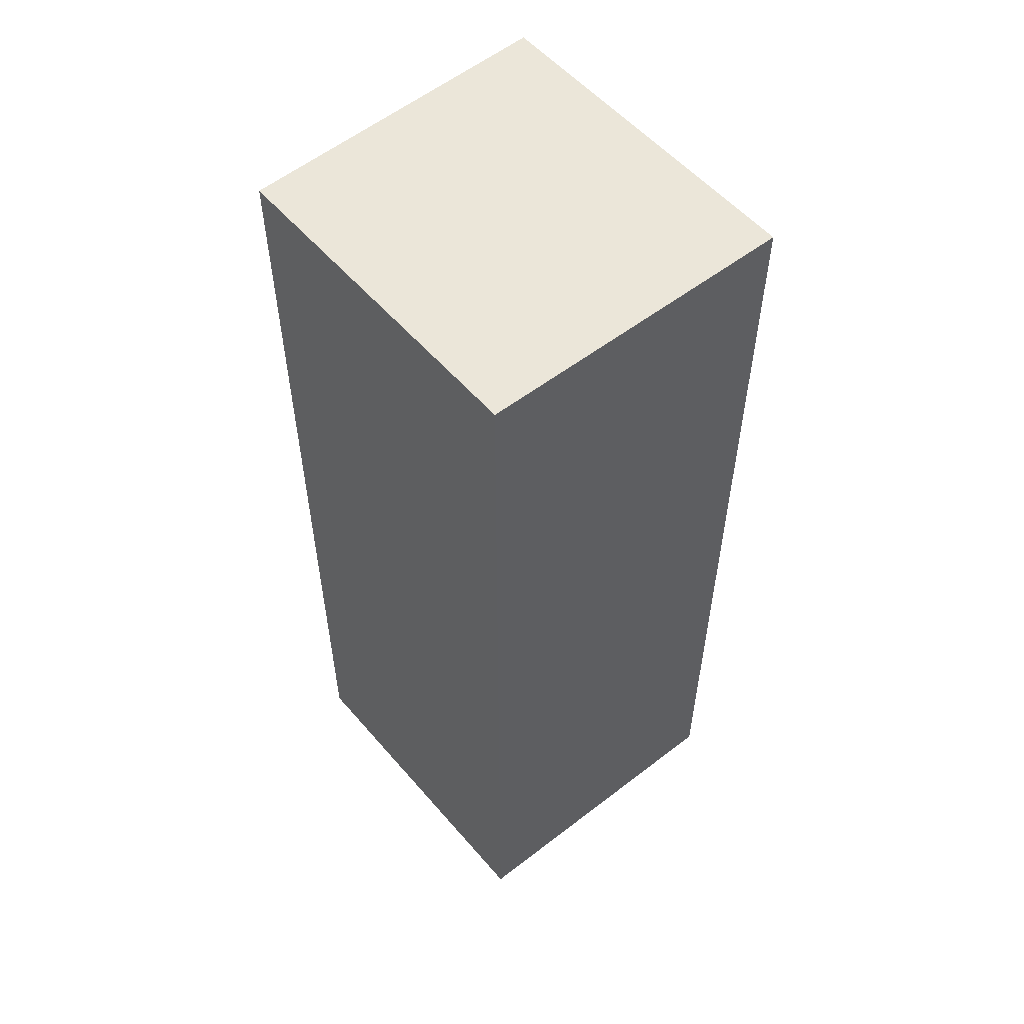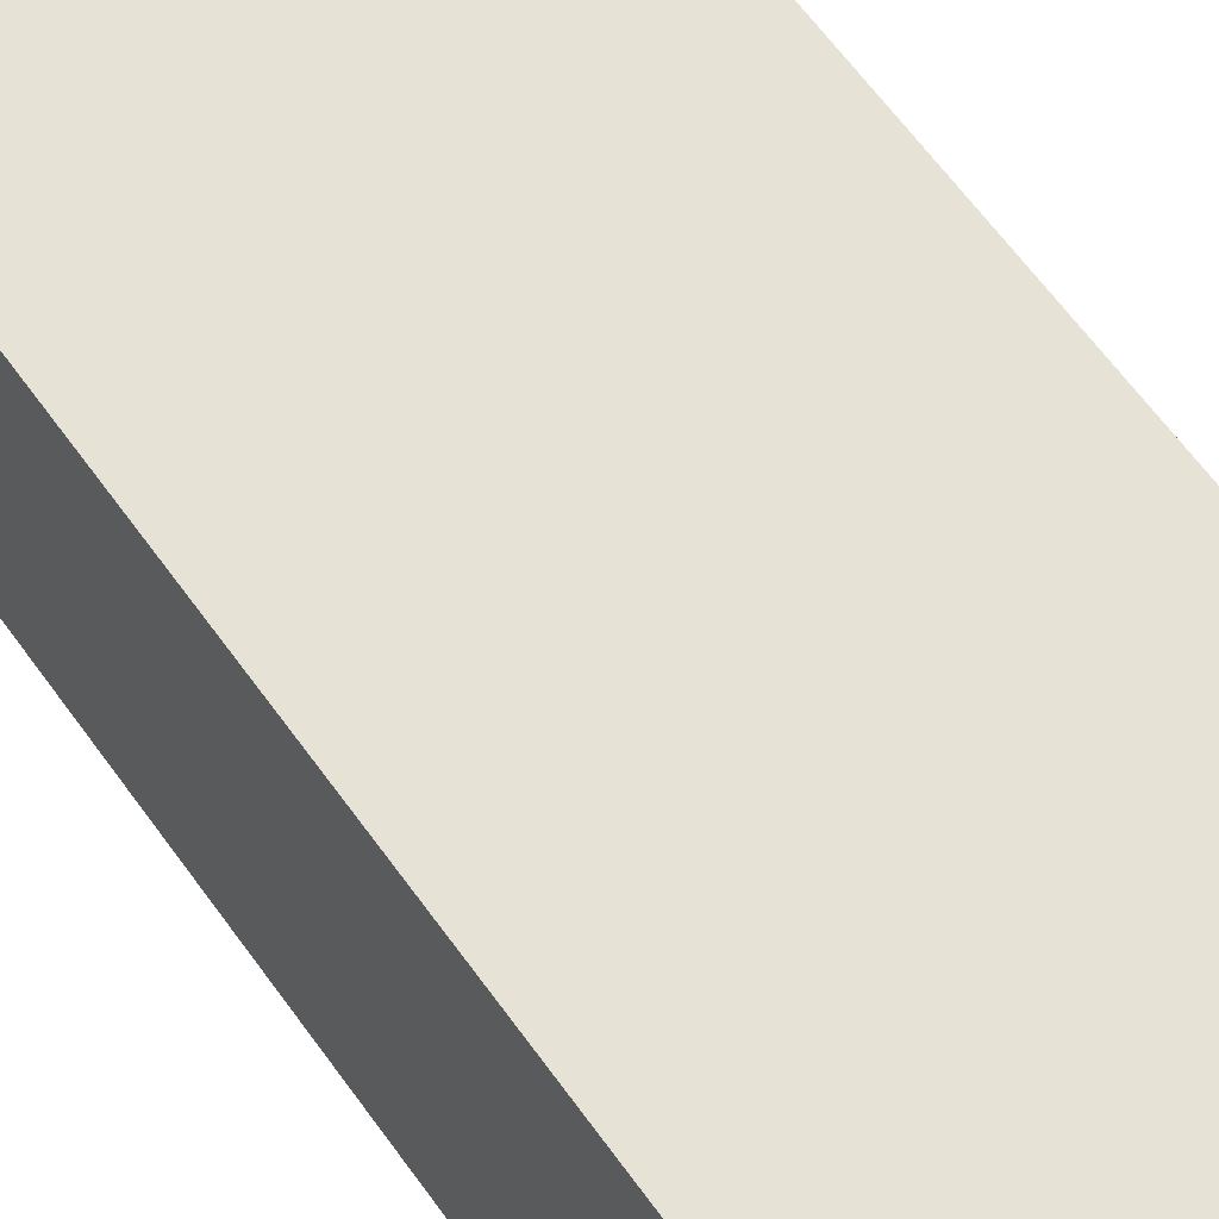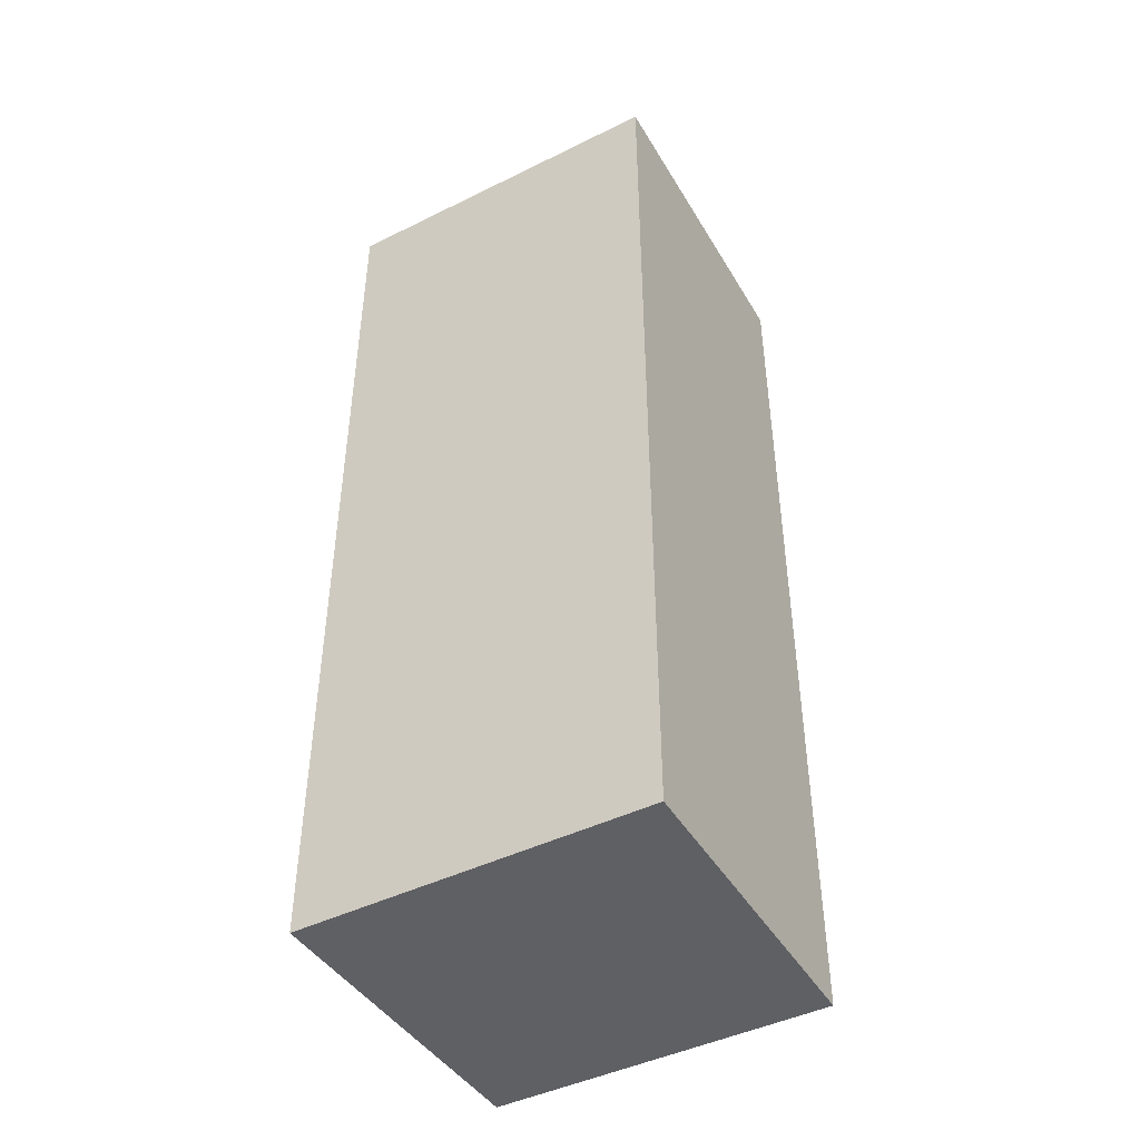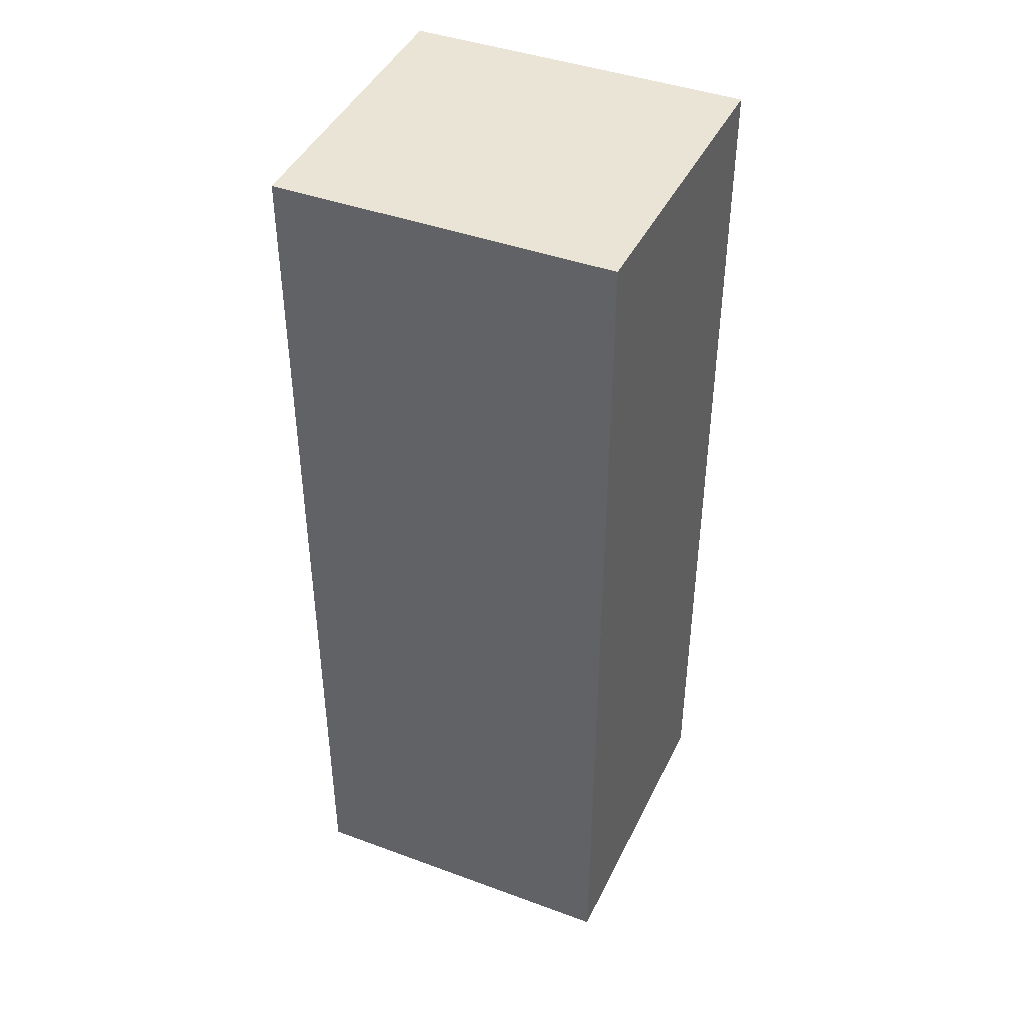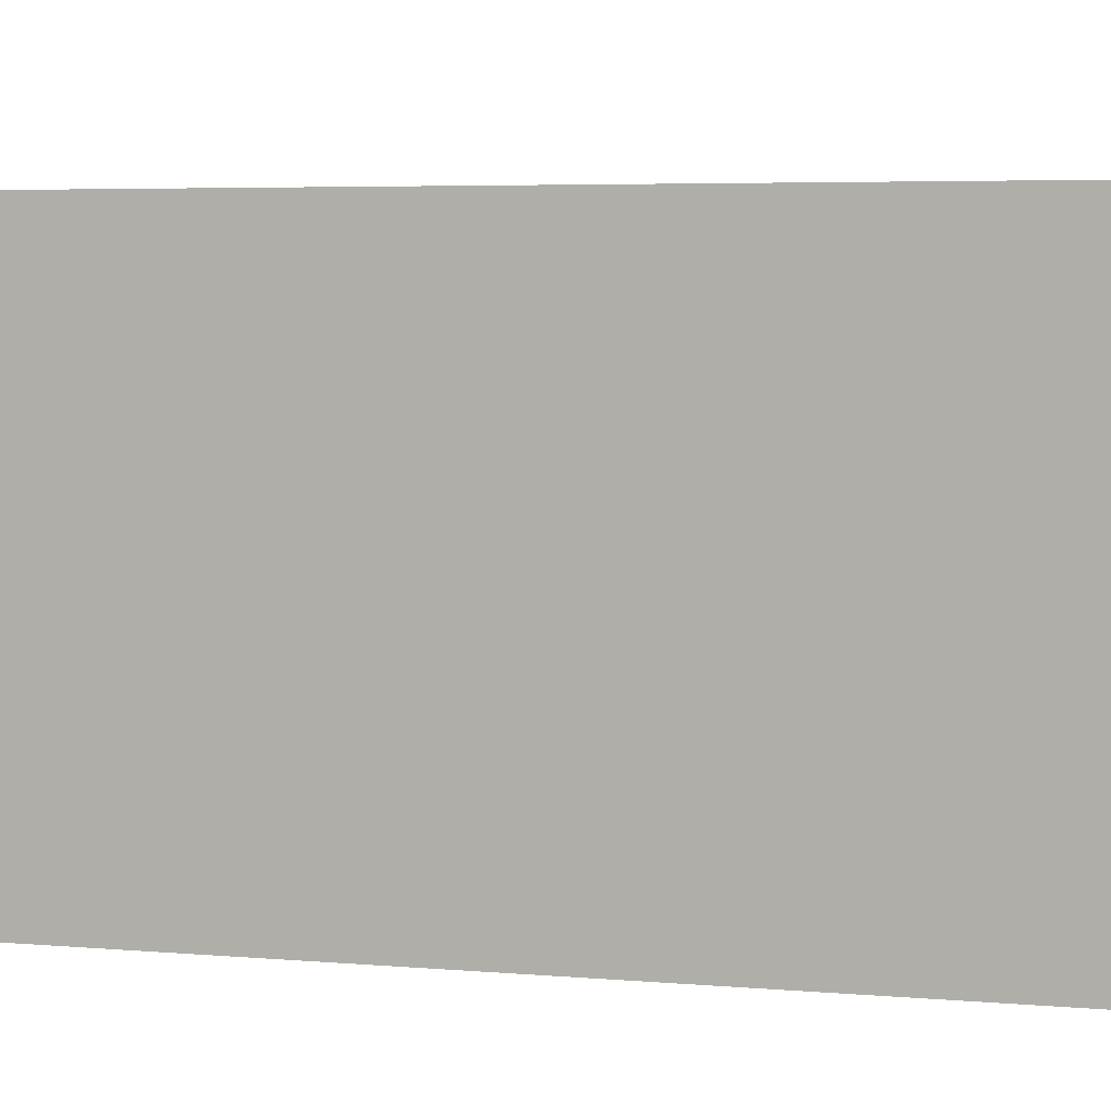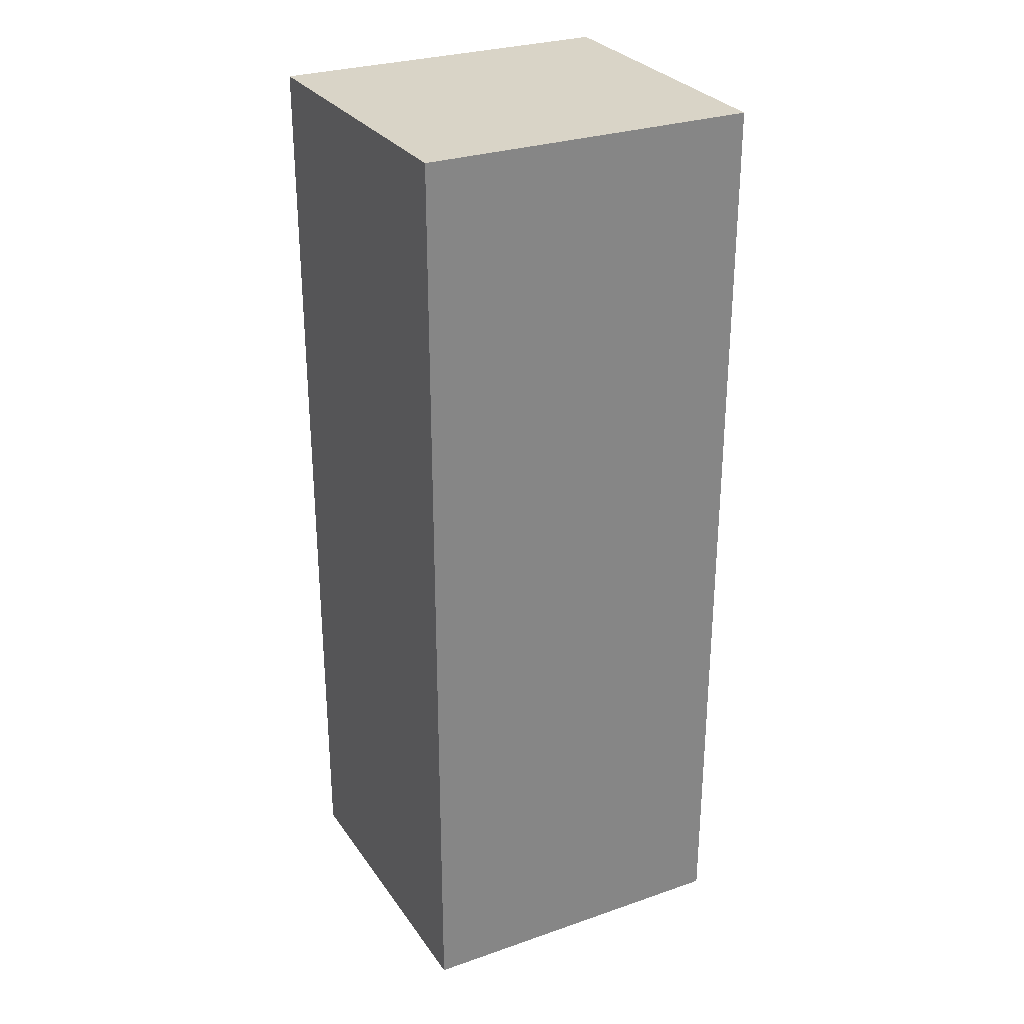
<metadata>
{"format":"obj","ext":"obj","renderer":"f3d","projection":"perspective","resolution":1024,"background":"white","views":[{"elev":55.1,"azim":50.1,"up":"+Y"},{"elev":63.9,"azim":144.2,"up":"+Z"},{"elev":-45.0,"azim":-150.2,"up":"+Y"},{"elev":42.4,"azim":23.7,"up":"+Y"},{"elev":3.3,"azim":112.2,"up":"+Z"},{"elev":28.8,"azim":-27.2,"up":"+Y"}]}
</metadata>
<code>
v -11.43 -32.07 21.65
v -11.43 32.07 21.65
v 11.43 -32.07 21.65
v -11.43 32.07 21.65
v 11.43 32.07 21.65
v 11.43 -32.07 21.65
v -11.75 -32.07 0.02294
v -11.75 32.07 0.02294
v -11.43 -32.07 21.65
v -11.75 32.07 0.02294
v -11.43 32.07 21.65
v -11.43 -32.07 21.65
v -11.75 32.07 0.02294
v 11.75 32.07 0.02294
v -11.43 32.07 21.65
v 11.75 32.07 0.02294
v 11.43 32.07 21.65
v -11.43 32.07 21.65
v 11.75 32.07 0.02294
v 11.75 -32.07 0.02294
v 11.43 32.07 21.65
v 11.75 -32.07 0.02294
v 11.43 -32.07 21.65
v 11.43 32.07 21.65
v 11.75 -32.07 0.02294
v -11.75 -32.07 0.02294
v 11.43 -32.07 21.65
v -11.75 -32.07 0.02294
v -11.43 -32.07 21.65
v 11.43 -32.07 21.65
v 11.75 -32.07 0.02294
v 11.75 32.07 0.02294
v -11.75 -32.07 0.02294
v 11.75 32.07 0.02294
v -11.75 32.07 0.02294
v -11.75 -32.07 0.02294
g mtl_p_test_karma_toolbox
f 3 2 1
f 6 5 4
f 9 8 7
f 12 11 10
f 15 14 13
f 18 17 16
f 21 20 19
f 24 23 22
f 27 26 25
f 30 29 28
f 33 32 31
f 36 35 34

</code>
